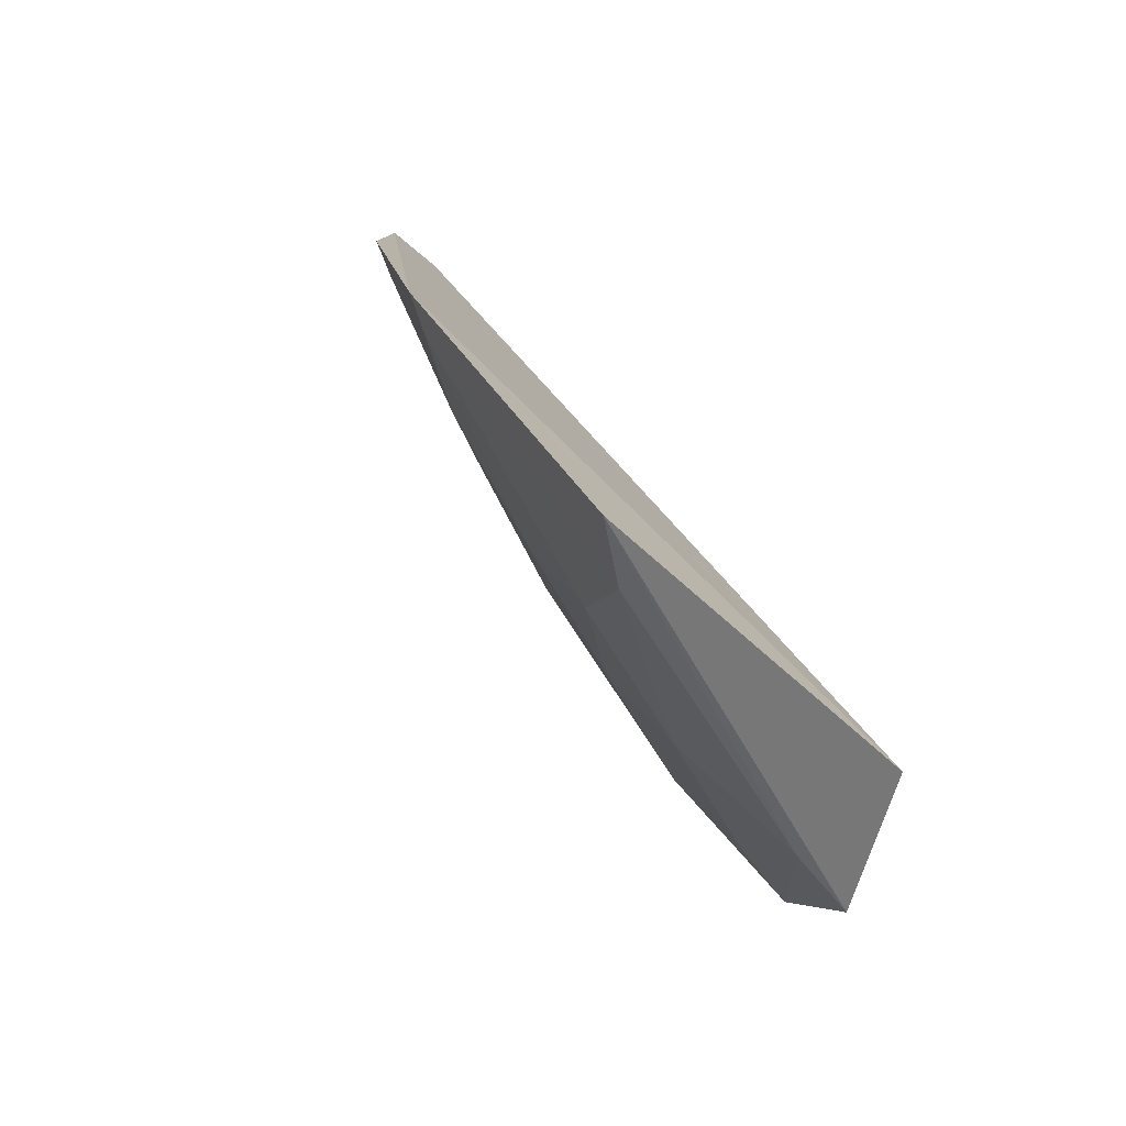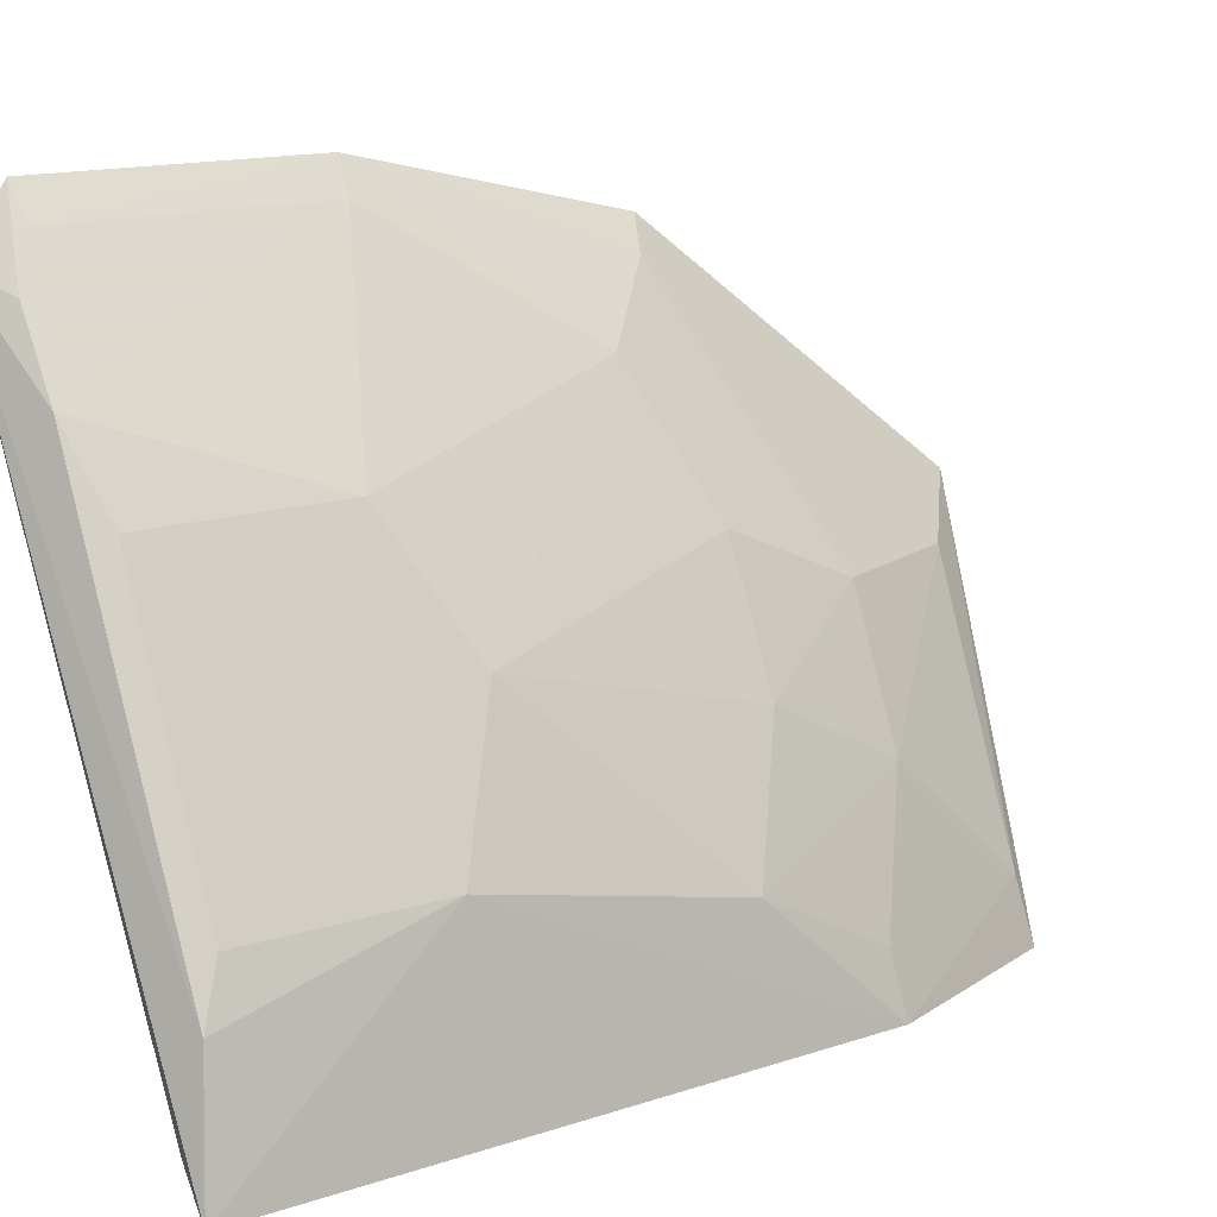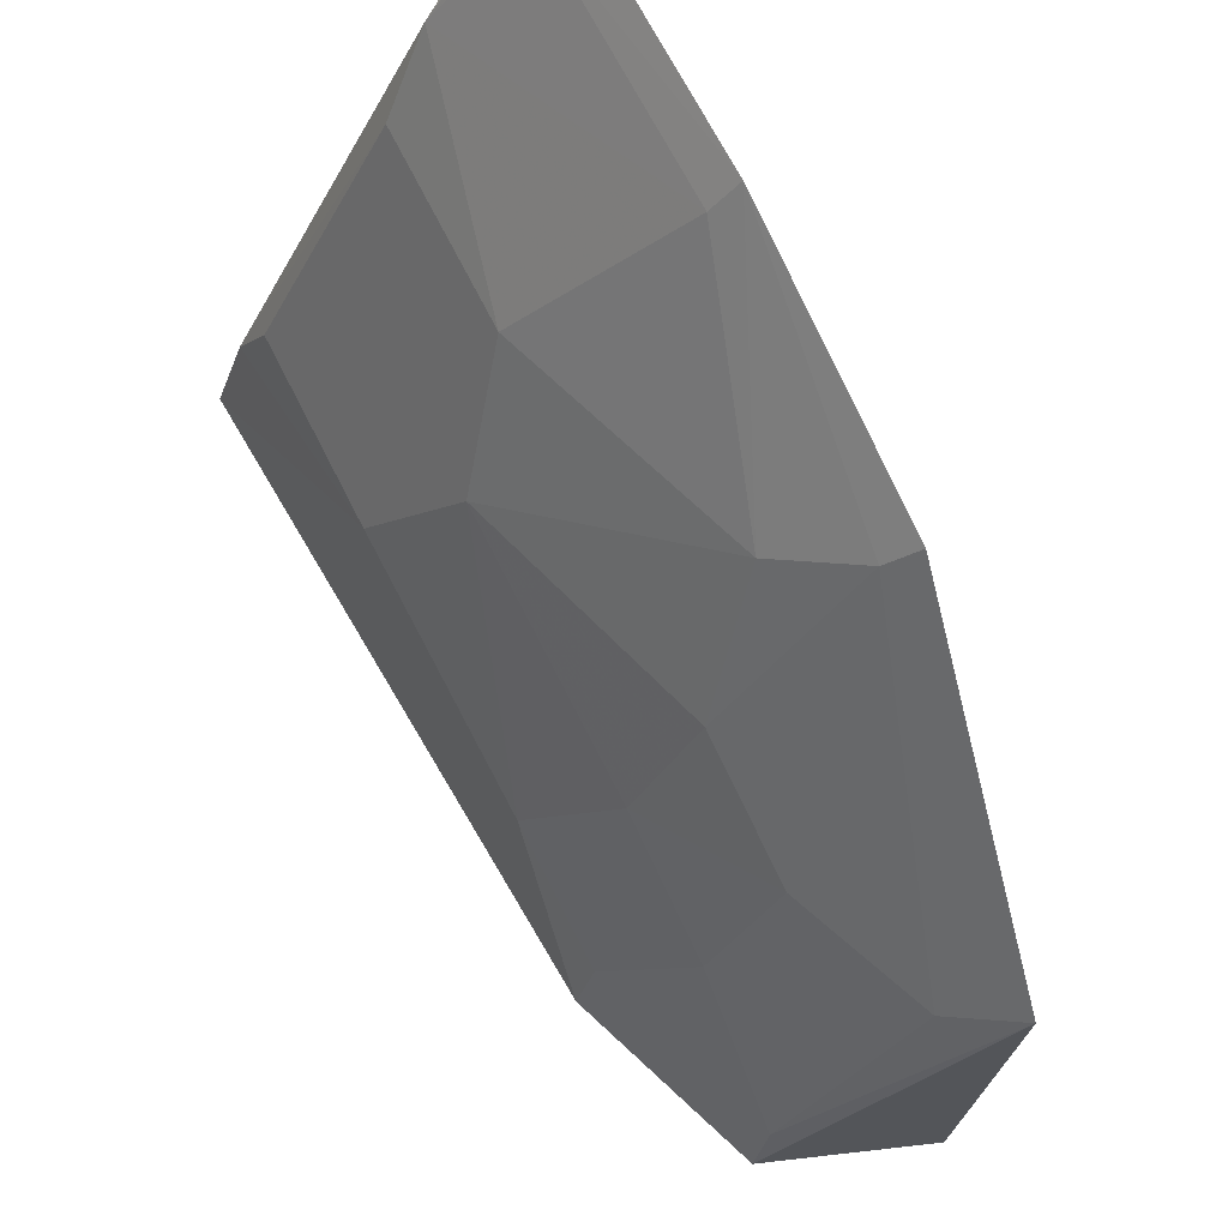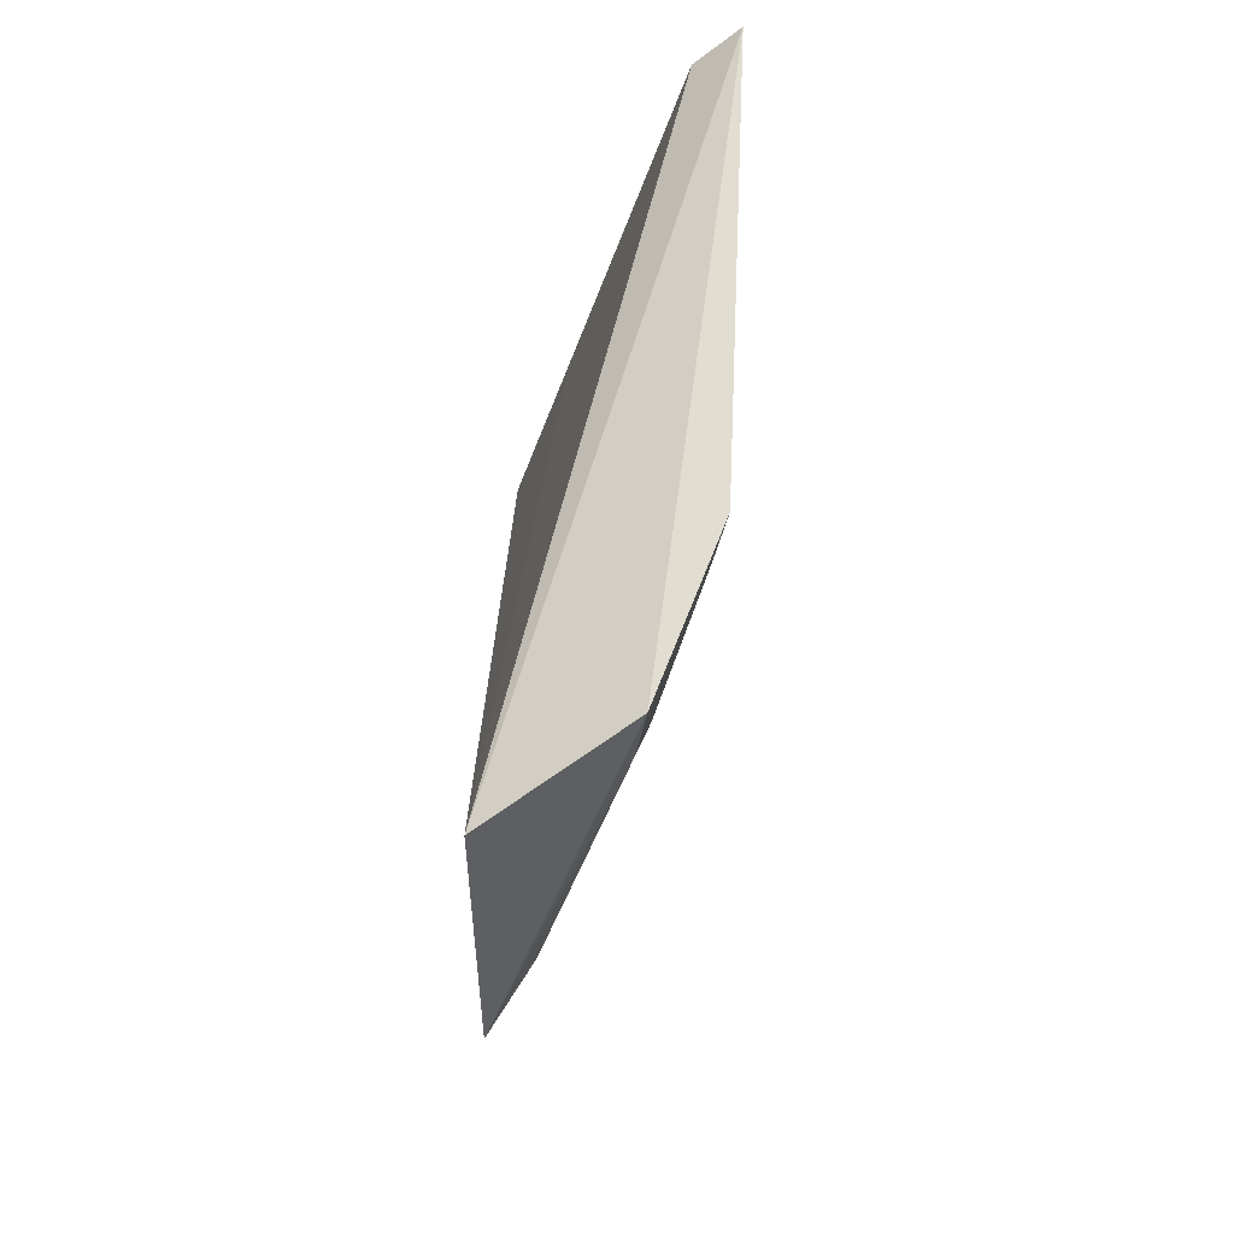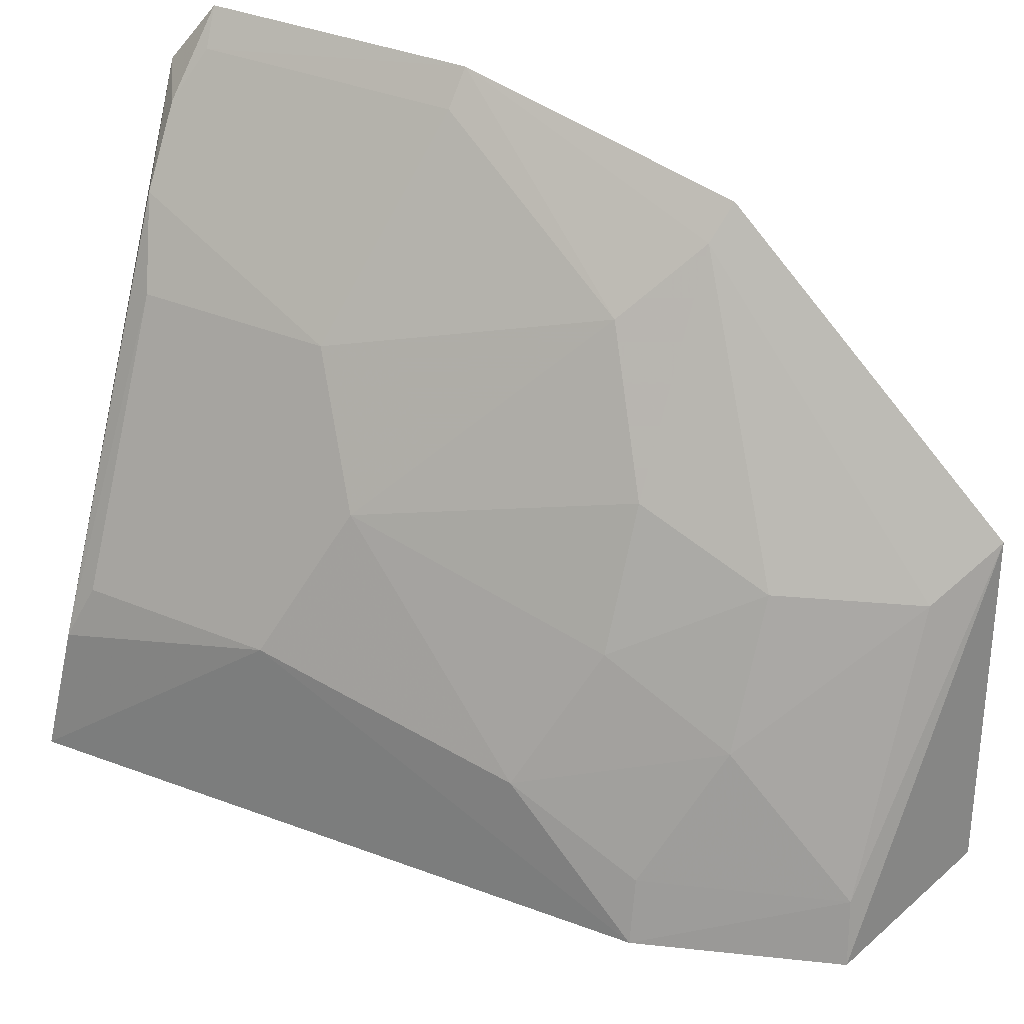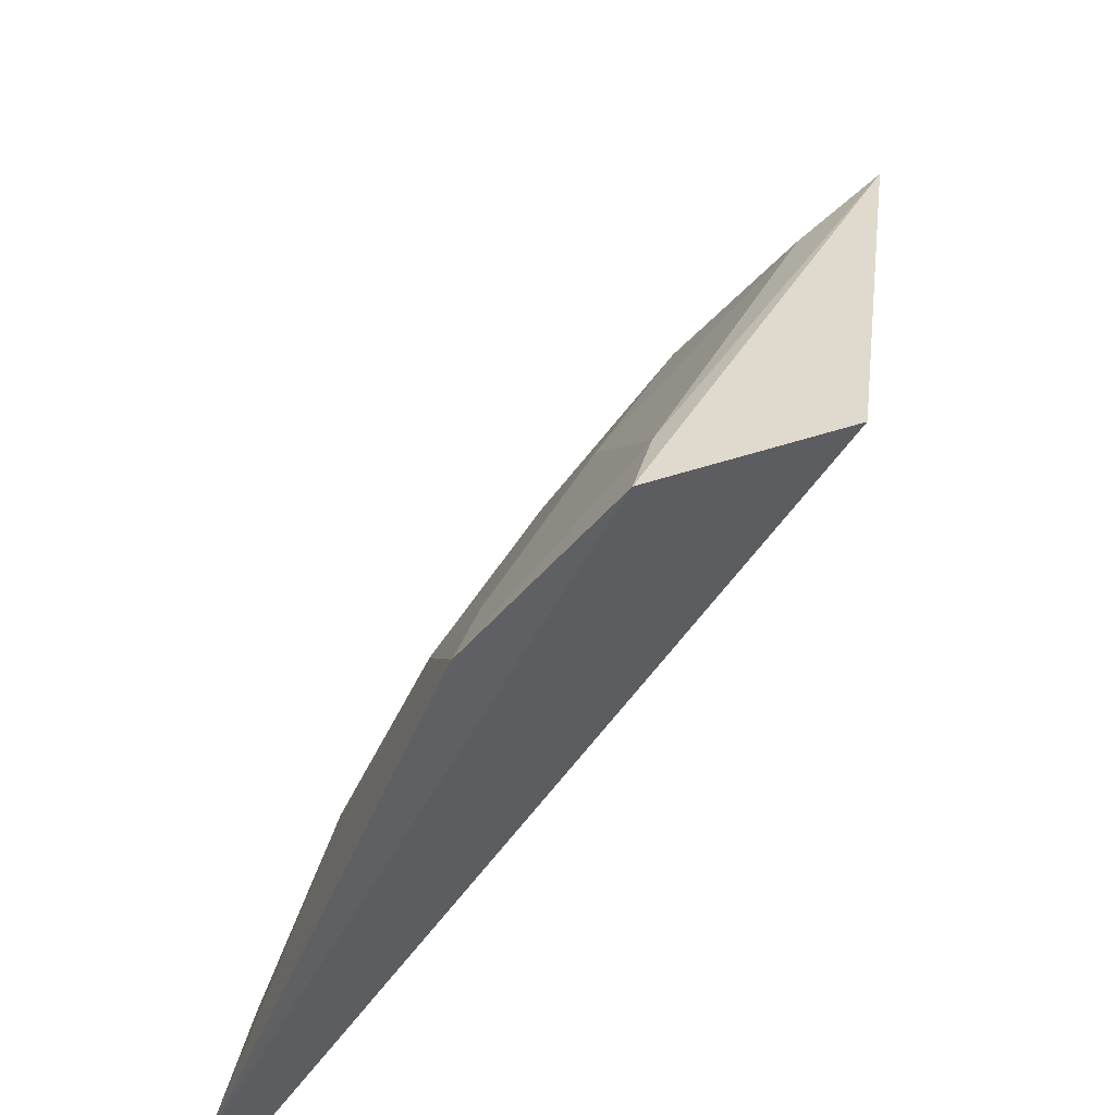
<metadata>
{"format":"obj","ext":"obj","renderer":"f3d","projection":"perspective","resolution":1024,"background":"white","views":[{"elev":-79.5,"azim":-122.0,"up":"+Z"},{"elev":15.7,"azim":56.8,"up":"+Y"},{"elev":72.6,"azim":152.1,"up":"+Y"},{"elev":-40.1,"azim":8.4,"up":"+Z"},{"elev":37.6,"azim":117.3,"up":"+Y"},{"elev":-46.4,"azim":162.1,"up":"+Y"}]}
</metadata>
<code>
v 0.4687 0.156 0.1418
v 0.462 0.1536 0.00211
v 0.4436 0.2261 0.07583
v 0.3936 0.3048 0.134
v 0.4156 0.1641 -0.05363
v 0.4582 0.1955 0.133
v 0.4472 0.1538 -0.03988
v 0.457 0.1627 0.1398
v 0.4282 0.2539 0.1329
v 0.4589 0.1958 0.09011
v 0.428 0.2259 -0.009822
v 0.3962 0.2915 0.144
v 0.399 0.2975 0.07594
v 0.4624 0.1841 0.1379
v 0.4581 0.1825 0.03164
v 0.4288 0.2543 0.09014
v 0.4425 0.1953 -0.009606
v 0.4048 0.2368 -0.04866
v 0.4173 0.2443 0.1382
v 0.4171 0.2715 0.1379
v 0.4284 0.2389 0.01844
v 0.4432 0.1675 -0.03798
v 0.4574 0.1671 0.003186
v 0.3944 0.2902 0.01561
v 0.406 0.2875 0.1379
v 0.4428 0.2106 0.01839
v 0.4132 0.2692 0.03182
v 0.4165 0.2257 -0.03898
v 0.3935 0.3047 0.07503
v 0.3991 0.2976 0.1329
v 0.4003 0.2833 0.01818
f 7 2 1
f 7 1 5
f 8 5 1
f 10 1 2
f 10 9 6
f 12 8 1
f 12 4 5
f 14 6 9
f 14 10 6
f 14 1 10
f 14 12 1
f 15 10 2
f 15 3 10
f 16 10 3
f 16 9 10
f 18 7 5
f 19 12 5
f 19 5 8
f 19 8 12
f 20 9 16
f 20 16 13
f 20 14 9
f 20 12 14
f 22 2 7
f 22 7 18
f 23 17 15
f 23 15 2
f 23 22 17
f 23 2 22
f 24 18 5
f 24 5 4
f 25 4 12
f 25 12 20
f 26 21 3
f 26 3 15
f 26 15 17
f 26 17 11
f 26 11 21
f 27 16 3
f 27 3 21
f 27 13 16
f 28 22 18
f 28 11 17
f 28 17 22
f 28 18 24
f 29 24 4
f 29 13 27
f 30 25 20
f 30 20 13
f 30 4 25
f 30 29 4
f 30 13 29
f 31 27 21
f 31 21 11
f 31 29 27
f 31 24 29
f 31 28 24
f 31 11 28

</code>
